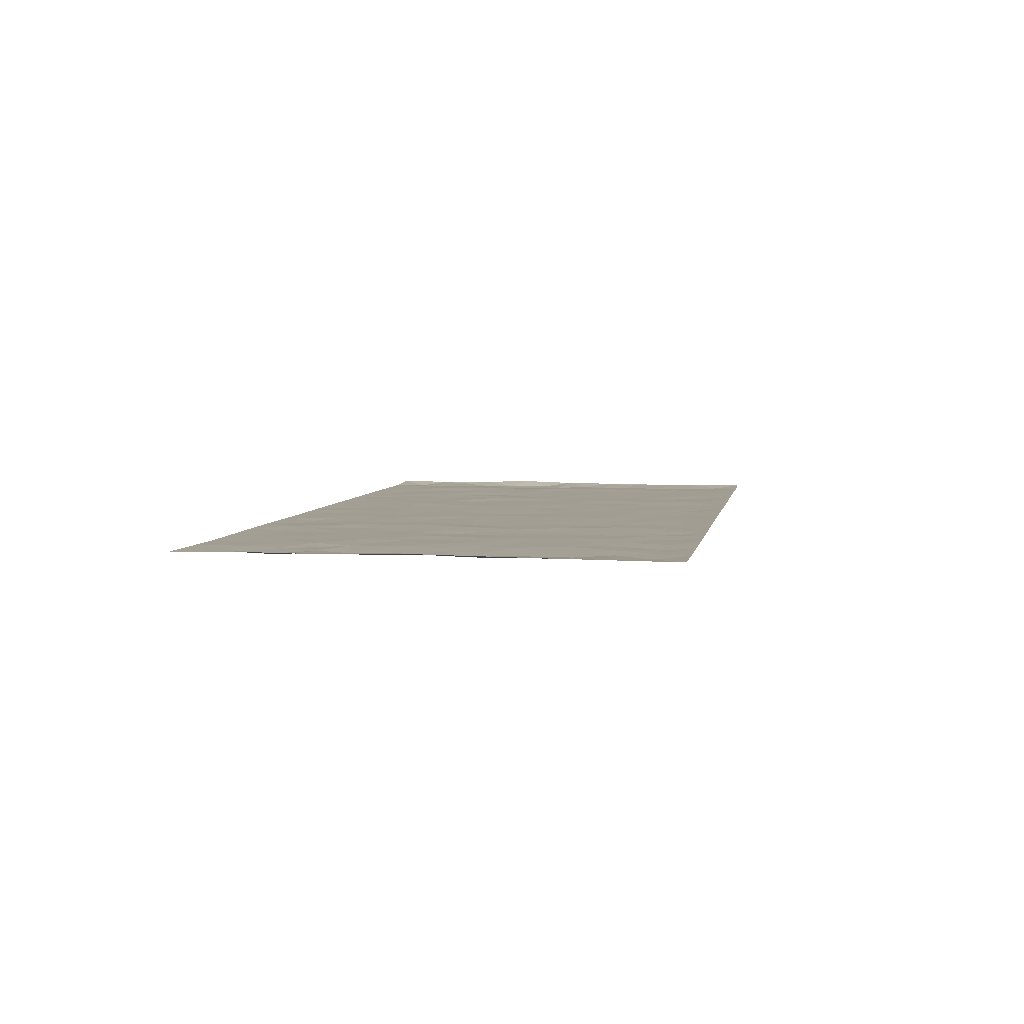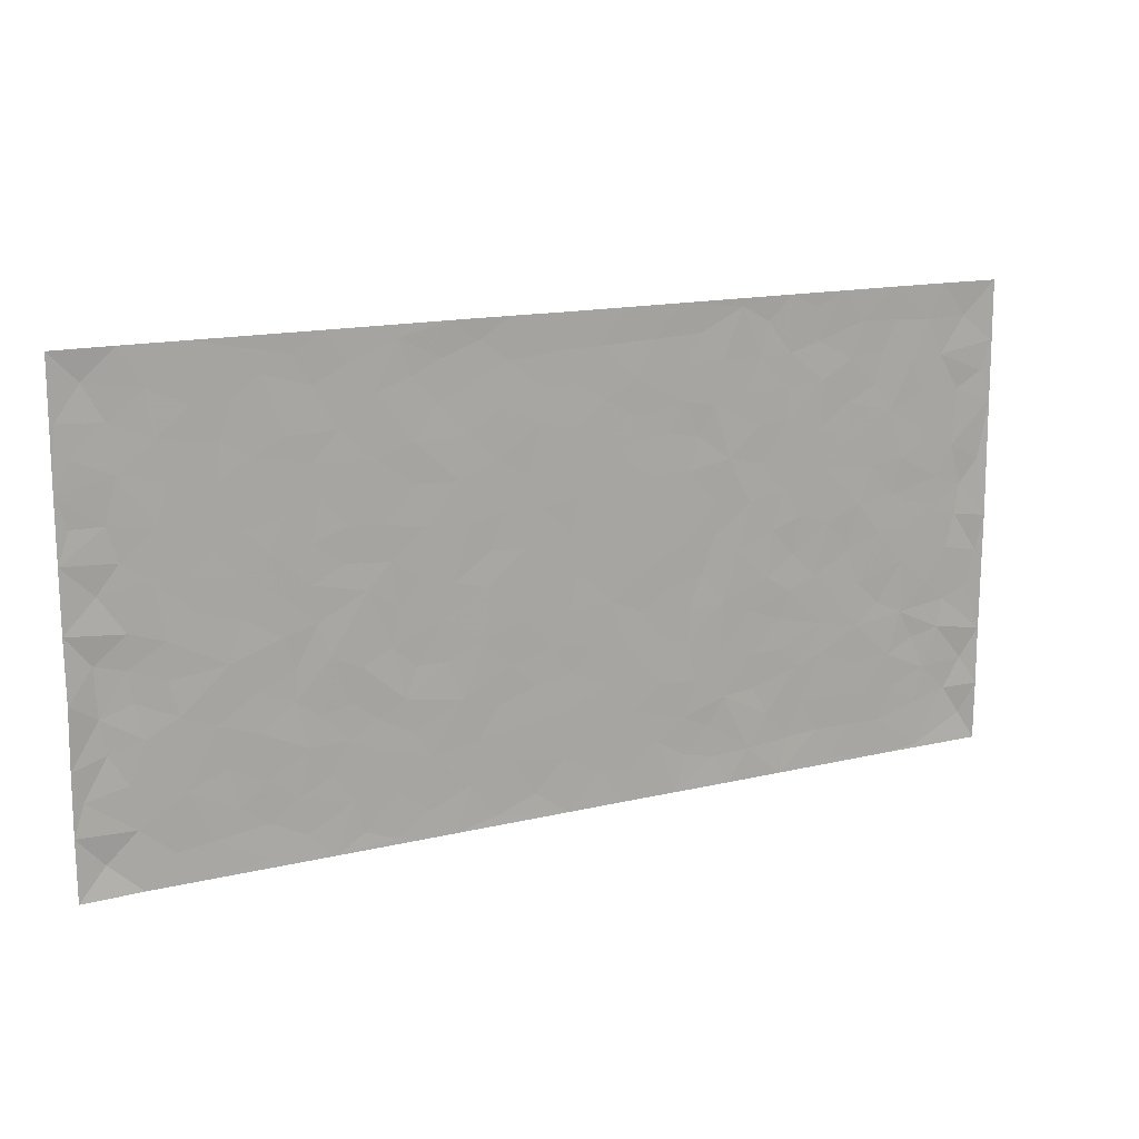
<metadata>
{"format":"obj","ext":"obj","renderer":"f3d","projection":"perspective","resolution":1024,"background":"white","views":[{"elev":5.0,"azim":100.0,"up":"+Z"},{"elev":15.0,"azim":-27.3,"up":"+Y"}]}
</metadata>
<code>
v -0.985 0.002385 0.005244
v -0.9854 0.9979 0.004193
v 0.9854 0.002384 0.003385
v 0.9854 0.9975 0.002439
v -0.8011 0.3928 9.937e-05
v -0.9852 0.5 0.004951
v -0.8629 0.358 -0.003026
v 0.0002212 0.00224 0.001049
v -0.9853 0.2517 0.005365
v -0.9283 0.3383 -0.00252
v -0.7387 0.002465 0.0009624
v -0.9855 0.1266 0.003405
v -0.714 0.2931 0.0001363
v -0.862 0.002359 0.0005468
v -0.846 0.289 -0.0006092
v -0.4915 0.0023 0.001074
v -0.9647 0.1892 0.001032
v -0.2931 0.1673 0.000343
v -0.7809 0.3224 0.001122
v -0.8678 0.1207 -0.001276
v -0.9297 0.06435 -0.003358
v -0.8002 0.06509 -0.0004232
v -0.6758 0.1276 -0.0005494
v -0.7275 0.07546 -6.146e-05
v -0.8792 0.2079 -0.00116
v -0.916 0.2708 -0.002515
v -0.7735 0.1776 0.0008067
v -0.6956 0.2102 -0.0007282
v -0.8692 0.4881 -0.00105
v -0.9844 0.3757 0.008916
v -0.7388 0.9977 0.0007666
v -0.5379 0.2228 0.0001265
v 0.26 0.1575 -0.0005067
v -0.9855 0.7489 0.002927
v -0.3671 0.3933 -0.0008671
v -0.787 0.7523 -4.695e-05
v -0.8042 0.8306 2.153e-05
v -0.5833 0.4425 -0.0001258
v -0.6029 0.6057 3.419e-05
v -0.4916 0.9977 0.0007056
v -0.9627 0.6867 0.0009752
v -0.6648 0.5623 -0.0003138
v -0.3915 0.7535 0.0007396
v -0.5104 0.2803 -0.0004117
v -0.4603 0.2256 -0.0005848
v -0.4962 0.1626 -0.0006396
v -0.4495 0.6364 0.0002081
v -0.367 0.5597 -0.0001587
v 0.1651 0.4736 0.0003528
v -0.3336 0.2214 -0.0002043
v -0.2098 0.6104 8.591e-05
v -0.3757 0.629 0.0003638
v -0.3021 0.058 -4.382e-05
v -0.6303 0.7101 -0.0003305
v -0.3953 0.1946 -0.0001478
v -0.8771 0.6178 -0.001584
v -0.03737 0.3482 -0.0002055
v 0.05726 0.3397 0.0002079
v 0.2978 0.451 -0.000795
v -0.09392 0.5515 9.267e-05
v -0.1642 0.5559 -0.0006807
v 0.09176 0.6299 0.0004326
v -0.6351 0.3464 4.658e-05
v -0.7527 0.5737 -4.88e-05
v -0.9576 0.8096 0.002083
v -0.5615 0.1298 -0.0001164
v -0.368 0.01256 0.0007276
v -0.7997 0.4661 0.0008145
v -0.6194 0.1729 -0.0001079
v -0.6167 0.01887 0.0005898
v -0.2446 0.002147 0.0009155
v -0.618 0.0889 -0.001084
v -0.5484 0.05386 -0.0001689
v -0.4322 0.03779 -0.0003651
v -0.4518 0.1043 -0.0004529
v -0.8971 0.6857 -0.001572
v -0.9774 0.8734 0.002675
v -0.7406 0.5089 -4.361e-05
v 0.0002044 0.9974 0.0008948
v -0.8074 0.675 0.0003695
v -0.5634 0.3153 -0.0009214
v -0.5139 0.4614 -0.0003124
v 0.00679 0.5711 -0.0003557
v -0.04878 0.4828 0.0001459
v 0.003489 0.4196 -0.000271
v -0.1231 0.1284 -0.0002064
v -0.5716 0.6699 -0.0001425
v -0.9206 0.5623 -0.00238
v -0.7359 0.6908 -0.000447
v -0.4495 0.2973 -0.0006055
v -0.6334 0.2678 0.0004215
v -0.5029 0.6881 -0.0003241
v -0.1716 0.485 0.0002592
v -0.2617 0.436 -0.0001508
v -0.6503 0.6489 -0.0002543
v -0.01073 0.1175 -3.462e-05
v -0.416 0.5104 0.0004278
v -0.3431 0.2884 3.478e-05
v -0.2396 0.5037 9.295e-05
v -0.1793 0.382 0.0005654
v -0.9854 0.6246 0.004027
v -0.7088 0.6226 -0.0004595
v -0.8179 0.5795 0.0001486
v -0.3624 0.1104 -0.0001583
v -0.5232 0.5333 0.0001263
v -0.686 0.406 0.0008015
v -0.1288 0.3243 4.805e-05
v -0.1481 0.2496 -0.000317
v -0.5196 0.6116 -0.0001319
v 0.1078 0.7285 0.0002358
v -0.003211 0.2151 0.0001171
v -0.07186 0.2734 -0.0003541
v 0.005114 0.2885 -0.0002665
v -0.4297 0.364 0.0008122
v -0.1954 0.1841 -0.000105
v -0.6569 0.4878 -0.0003466
v -0.5579 0.3813 -0.001069
v -0.493 0.3918 0.0007464
v -0.3072 0.5241 -9.421e-05
v -0.258 0.3504 -0.00028
v -0.3553 0.4671 -0.0005659
v -0.2253 0.2711 0.0008854
v -0.0896 0.4114 0.0002389
v -0.5971 0.5315 -0.0002576
v -0.09079 0.1985 -1.619e-05
v -0.2127 0.09376 -0.0001705
v -0.399 0.2585 -0.0007602
v -0.9332 0.4376 -0.002223
v -0.8721 0.4208 -0.003246
v 0.09183 0.4226 0.000308
v 0.2082 0.2378 0.0003185
v 0.08235 0.5166 0.0002723
v 0.01974 0.4878 -0.0004051
v 0.1658 0.3928 -0.0005378
v 0.7966 0.4967 6.39e-05
v 0.2198 0.4336 -0.0004639
v 0.2664 0.3134 -0.0002952
v 0.1598 0.5669 0.0002527
v 0.1215 0.9976 0.001323
v -0.2928 0.6194 0.0002494
v 0.4255 0.8795 -0.0005199
v 0.4914 0.998 0.0009264
v -0.2138 0.7805 -7.112e-05
v -0.05813 0.8635 -0.0004482
v -0.3215 0.3487 -0.001031
v -0.4603 0.566 -0.0003762
v -0.07354 0.05325 -0.0005911
v -0.1576 0.02259 0.0001023
v 0.1213 0.002266 0.0006387
v 0.01319 0.8593 -0.0004121
v -0.01611 0.6993 -0.0002552
v 0.4233 0.1966 -0.0008011
v 0.3421 0.29 0.0005004
v 0.5945 0.5262 0.000758
v 0.5273 0.5466 -0.0004582
v 0.4575 0.1352 -8.827e-05
v 0.5252 0.2277 -0.0001446
v 0.4157 0.3616 2.808e-05
v 0.02283 0.6404 -3.547e-05
v -0.0584 0.6271 -0.000214
v -0.1456 0.7292 0.0001393
v -0.08559 0.6927 -0.0003972
v -0.05977 0.7906 -2.669e-05
v -0.1354 0.6326 -7.627e-05
v 0.02077 0.774 0.0001122
v 0.2446 0.9977 0.00118
v -0.01885 0.9258 -0.0003718
v -0.2692 0.8457 -0.000878
v -0.1989 0.8797 -0.0003645
v -0.316 0.7804 0.0001253
v -0.2446 0.9981 0.0009425
v -0.2275 0.6957 0.0003699
v -0.3179 0.6999 -0.0004787
v -0.1393 0.8292 0.0002268
v -0.1212 0.9979 0.00119
v 0.2174 0.7453 -0.0004387
v 0.1732 0.6667 0.0004618
v 0.3272 0.5947 -0.0001863
v 0.2611 0.5226 -0.0001255
v 0.2661 0.6652 -0.0003365
v 0.4255 0.7436 3.893e-05
v 0.3563 0.6825 0.0007733
v 0.2858 0.7326 -0.0008787
v 0.06784 0.928 -6.474e-05
v 0.07819 0.8223 5.32e-06
v 0.1445 0.8571 0.0003021
v 0.2499 0.8725 -0.0005579
v 0.3217 0.7928 0.0005203
v 0.2319 0.5951 -3.309e-05
v -0.8872 0.8668 -0.001954
v -0.6862 0.8161 -0.0007457
v -0.8744 0.7741 -0.001106
v -0.8618 0.9977 0.0002377
v -0.9276 0.9391 -0.001819
v -0.815 0.9205 -0.0003467
v -0.7376 0.8848 8.03e-05
v -0.609 0.9286 -6.104e-05
v -0.6661 0.8853 -0.0002612
v -0.6912 0.7454 -0.0005396
v -0.5633 0.8138 0.000271
v -0.6254 0.7808 -0.000105
v -0.5138 0.9003 -0.0009512
v -0.3926 0.8773 0.0005007
v -0.5481 0.9595 -0.0001555
v -0.4668 0.8155 -0.0001975
v -0.4444 0.9355 0.0003037
v -0.3462 0.9722 0.0005582
v -0.5141 0.7602 -0.0002139
v -0.321 0.9007 -0.0006735
v -0.2587 0.9301 -0.0008408
v 0.1554 0.7841 -0.0002269
v 0.2541 0.8036 -0.0003146
v 0.1874 0.9325 -0.0002573
v 0.3937 0.8115 4.369e-05
v 0.3374 0.88 0.0005178
v 0.3822 0.982 0.0003664
v 0.2886 0.9369 -0.0007381
v 0.4429 0.9475 -0.0009811
v 0.3815 0.493 0.0008772
v 0.3262 0.5285 -0.000504
v 0.4857 0.6037 -0.0006519
v 0.4335 0.6639 -0.0004594
v 0.4071 0.5875 0.0004242
v 0.3537 0.1903 0.0005273
v 0.4834 0.3347 -0.0007912
v 0.4613 0.5222 -0.0002888
v 0.3477 0.3879 0.0009713
v -0.1235 0.914 -0.0003854
v -0.183 0.9574 -0.0004823
v 0.3208 0.1332 -0.0009516
v 0.615 0.01491 0.0003753
v 0.2008 0.3333 -0.000422
v 0.2715 0.3847 -0.0005084
v 0.5866 0.2481 0.0001583
v 0.7385 0.998 0.0004412
v 0.9851 0.2513 0.004599
v 0.494 0.8115 -0.0007189
v 0.7223 0.4875 0.000506
v 0.4903 0.7462 -0.000496
v 0.9848 0.5001 0.007552
v 0.6729 0.2946 0.0005973
v 0.5116 0.468 -0.001291
v 0.7826 0.3115 -6.791e-05
v 0.564 0.4157 2.224e-05
v 0.4914 0.002053 0.001146
v 0.08915 0.252 2.347e-05
v 0.5074 0.0772 -0.0008959
v 0.1339 0.3188 0.0003379
v 0.4179 0.2669 -0.0002036
v 0.8794 0.2658 -0.001099
v 0.645 0.4619 -0.0005572
v 0.5809 0.08258 -0.0006236
v 0.4508 0.426 0.0002998
v 0.6105 0.372 2.85e-05
v 0.2869 0.2328 4.463e-06
v 0.4802 0.2718 -0.0001294
v 0.2642 0.07856 -0.001236
v 0.368 0.002078 0.001313
v 0.2444 0.001973 0.0007128
v 0.2005 0.1147 -0.0003138
v 0.06729 0.1696 -0.0001244
v 0.1441 0.1897 0.0001602
v 0.6158 0.1481 2.039e-05
v 0.7814 0.4231 0.0004033
v 0.7527 0.2219 0.0005764
v 0.6546 0.08139 -0.0003982
v 0.673 0.385 -6.281e-05
v 0.7222 0.3398 -0.0006689
v 0.8917 0.3265 -0.002912
v 0.7499 0.5673 -9.017e-05
v 0.6962 0.1463 -4.477e-05
v 0.7681 0.1507 -0.000249
v 0.8456 0.3679 -0.001005
v 0.9486 0.35 0.001413
v 0.892 0.4386 -0.00192
v 0.5848 0.3133 -8.434e-05
v 0.8257 0.1068 -0.0003166
v 0.3328 0.06339 -0.000912
v 0.4123 0.06892 0.0006698
v 0.07018 0.07786 -0.0002743
v 0.1418 0.07237 8.054e-05
v 0.9851 0.7485 0.004634
v 0.7363 0.07986 -0.0005561
v 0.6589 0.2164 -0.0001823
v 0.9673 0.4249 0.003309
v 0.9131 0.5088 -0.00198
v 0.8136 0.2511 -0.00177
v 0.5355 0.1486 -0.0005954
v 0.7384 0.002057 0.000252
v 0.505 0.3942 -8.484e-05
v 0.9463 0.06461 -0.001304
v 0.9847 0.1271 0.005835
v 0.8456 0.1811 -0.000793
v 0.9045 0.1254 -0.002386
v 0.8346 0.009777 0.001068
v 0.944 0.1891 -0.001729
v 0.67 0.5556 0.0005005
v 0.6962 0.6326 5.137e-05
v 0.5884 0.6357 0.0004357
v 0.8318 0.6908 -0.0005979
v 0.6355 0.771 -0.0002827
v 0.964 0.6242 0.001175
v 0.7724 0.6415 0.000502
v 0.8611 0.5947 -0.001355
v 0.7387 0.7433 0.0004124
v 0.8521 0.5302 -0.001235
v 0.9228 0.5736 -0.002932
v 0.8985 0.6588 -0.001903
v 0.6441 0.6921 4.074e-05
v 0.5687 0.7236 0.000157
v 0.5122 0.6741 -0.0004049
v 0.8597 0.8514 -0.001259
v 0.7169 0.8706 -0.00113
v 0.8177 0.7759 -0.0005723
v 0.9039 0.7771 -0.00195
v 0.7859 0.8434 0.000211
v 0.9823 0.873 0.003317
v 0.6988 0.8019 -0.0007013
v 0.961 0.8102 0.002052
v 0.7467 0.931 -0.001015
v 0.8619 0.9978 0.0007295
v 0.6152 0.9981 0.001448
v 0.8266 0.9252 -0.000423
v 0.9138 0.9271 -0.001498
v 0.6657 0.934 0.000215
v 0.5599 0.901 -0.0008215
v 0.4942 0.881 -0.0004898
v 0.5532 0.9694 0.00033
v 0.5732 0.8215 0.0005247
v 0.6404 0.8603 7.625e-05
f 29 6 128
f 12 21 20
f 26 10 9
f 55 45 46
f 27 19 15
f 26 9 17
f 101 6 88
f 12 1 21
f 7 15 19
f 125 86 96
f 84 123 85
f 129 29 128
f 25 27 15
f 12 20 17
f 73 75 66
f 22 14 11
f 26 17 25
f 9 12 17
f 25 15 26
f 5 129 7
f 52 146 48
f 55 18 50
f 7 19 5
f 20 27 25
f 124 82 105
f 41 76 34
f 20 14 22
f 14 20 21
f 14 21 1
f 24 22 11
f 24 27 22
f 72 66 69
f 69 32 91
f 70 24 11
f 24 23 27
f 17 20 25
f 27 20 22
f 10 15 7
f 10 26 15
f 23 28 27
f 27 13 19
f 28 23 69
f 13 27 28
f 119 121 94
f 10 7 129
f 6 30 128
f 9 10 30
f 36 192 80
f 80 102 89
f 118 81 44
f 64 103 78
f 115 126 86
f 45 32 46
f 91 63 13
f 129 68 29
f 95 87 54
f 95 54 199
f 202 40 204
f 82 97 105
f 29 88 6
f 18 55 104
f 148 126 71
f 38 82 124
f 50 18 122
f 117 82 38
f 5 19 106
f 82 117 118
f 80 64 102
f 127 45 55
f 194 77 190
f 98 35 114
f 39 124 105
f 127 50 98
f 106 19 13
f 66 75 46
f 39 95 42
f 63 117 38
f 95 89 102
f 101 56 76
f 51 140 99
f 18 53 126
f 62 83 132
f 45 127 90
f 112 113 57
f 103 29 68
f 130 85 58
f 109 39 105
f 35 94 121
f 113 246 58
f 151 165 163
f 120 100 94
f 114 127 98
f 192 190 65
f 95 39 87
f 36 191 37
f 67 104 74
f 56 101 88
f 13 63 106
f 192 34 76
f 268 241 243
f 108 115 125
f 93 84 60
f 133 84 85
f 156 288 157
f 101 76 41
f 80 103 64
f 105 97 146
f 99 61 51
f 92 109 47
f 125 96 111
f 158 227 153
f 75 104 55
f 69 66 32
f 81 91 32
f 106 78 68
f 42 64 78
f 77 34 65
f 24 70 72
f 75 73 16
f 16 71 67
f 2 34 77
f 13 28 91
f 103 56 88
f 56 80 76
f 72 69 23
f 11 16 70
f 16 73 70
f 16 67 74
f 115 18 126
f 24 72 23
f 73 72 70
f 16 74 75
f 72 73 66
f 32 45 44
f 84 83 60
f 66 46 32
f 78 106 116
f 117 63 81
f 67 53 104
f 103 68 78
f 69 91 28
f 36 80 89
f 106 38 116
f 106 68 5
f 81 118 117
f 62 132 138
f 32 44 81
f 53 67 71
f 57 58 85
f 123 100 107
f 93 60 61
f 33 230 224
f 8 96 147
f 132 133 130
f 140 48 119
f 93 100 123
f 122 98 50
f 164 60 160
f 53 71 126
f 125 112 108
f 193 194 195
f 75 55 46
f 63 91 81
f 56 103 80
f 196 198 31
f 18 104 53
f 121 48 97
f 38 106 63
f 118 97 82
f 97 35 121
f 51 172 140
f 130 134 49
f 87 39 109
f 288 252 263
f 97 114 35
f 47 43 92
f 57 113 58
f 248 130 58
f 34 101 41
f 114 90 127
f 116 124 42
f 145 94 35
f 118 114 97
f 167 79 175
f 98 145 35
f 85 123 57
f 43 47 52
f 199 36 89
f 42 78 116
f 159 83 62
f 88 29 103
f 74 104 75
f 118 44 90
f 173 140 172
f 42 95 102
f 190 192 37
f 65 190 77
f 89 95 199
f 125 111 112
f 92 87 109
f 18 115 122
f 177 180 176
f 112 57 107
f 109 105 146
f 93 94 100
f 285 286 275
f 96 86 147
f 137 232 131
f 57 123 107
f 87 92 208
f 49 134 136
f 132 130 49
f 161 164 162
f 50 127 55
f 122 108 107
f 122 107 100
f 48 140 52
f 118 90 114
f 99 119 94
f 123 84 93
f 36 37 192
f 48 121 119
f 120 122 100
f 39 42 124
f 38 124 116
f 248 58 246
f 44 45 90
f 98 122 120
f 146 52 47
f 94 93 99
f 168 209 170
f 212 183 188
f 202 197 200
f 42 102 64
f 107 108 112
f 99 93 61
f 8 280 96
f 112 111 113
f 125 115 86
f 115 108 122
f 128 30 10
f 5 68 129
f 10 129 128
f 132 49 138
f 83 84 133
f 130 133 85
f 83 133 132
f 248 134 130
f 156 152 224
f 151 110 165
f 212 186 211
f 153 224 249
f 254 251 244
f 246 261 262
f 225 158 249
f 49 136 179
f 185 184 150
f 214 188 181
f 181 188 182
f 161 163 174
f 143 170 172
f 110 211 185
f 184 79 167
f 174 228 169
f 62 110 159
f 163 150 144
f 210 169 229
f 170 143 168
f 176 211 110
f 98 120 145
f 94 145 120
f 48 146 97
f 109 146 47
f 148 86 126
f 147 86 148
f 71 8 148
f 8 147 148
f 244 276 254
f 232 136 134
f 174 143 161
f 60 83 160
f 163 162 151
f 159 160 83
f 261 281 262
f 259 281 149
f 219 220 59
f 246 113 111
f 33 255 131
f 157 256 152
f 137 255 153
f 230 278 279
f 262 260 33
f 154 155 242
f 131 255 137
f 248 131 232
f 281 280 149
f 259 258 278
f 220 179 59
f 159 151 160
f 162 160 151
f 164 61 60
f 228 174 144
f 144 174 163
f 159 110 151
f 161 172 164
f 186 184 185
f 161 162 163
f 61 164 51
f 160 162 164
f 187 217 213
f 150 163 165
f 205 202 200
f 79 184 139
f 170 43 173
f 174 169 143
f 161 143 172
f 167 144 150
f 176 180 183
f 172 170 173
f 223 226 221
f 185 150 165
f 99 140 119
f 207 206 203
f 172 51 164
f 43 52 173
f 173 52 140
f 167 175 228
f 228 229 169
f 210 168 169
f 177 110 62
f 189 138 179
f 62 138 177
f 136 232 233
f 181 182 222
f 150 184 167
f 178 180 189
f 49 179 138
f 177 138 189
f 180 178 182
f 178 179 220
f 307 308 304
f 222 223 221
f 215 187 188
f 176 183 212
f 187 213 186
f 214 215 188
f 185 211 186
f 237 181 239
f 182 188 183
f 110 185 165
f 216 215 141
f 211 176 212
f 182 183 180
f 176 110 177
f 213 184 186
f 178 189 179
f 177 189 180
f 195 190 37
f 197 198 200
f 195 194 190
f 34 192 65
f 80 192 76
f 37 196 195
f 194 2 77
f 193 2 194
f 196 37 191
f 31 193 195
f 198 196 191
f 31 195 196
f 199 201 191
f 197 204 31
f 198 191 201
f 31 198 197
f 201 199 54
f 36 199 191
f 54 208 201
f 208 43 205
f 208 54 87
f 198 201 200
f 206 205 203
f 43 170 203
f 210 207 209
f 40 202 206
f 31 204 40
f 197 202 204
f 208 205 200
f 43 203 205
f 205 206 202
f 203 209 207
f 171 40 207
f 40 206 207
f 208 200 201
f 43 208 92
f 170 209 203
f 168 143 169
f 207 210 171
f 168 210 209
f 188 187 212
f 212 187 186
f 166 139 213
f 184 213 139
f 237 214 181
f 215 214 141
f 216 141 218
f 213 217 166
f 142 166 216
f 217 216 166
f 187 215 217
f 216 217 215
f 237 141 214
f 142 216 218
f 223 222 182
f 179 136 59
f 223 220 219
f 267 238 251
f 237 327 141
f 223 182 178
f 158 290 253
f 220 223 178
f 59 233 227
f 233 59 136
f 248 246 131
f 153 249 158
f 251 254 267
f 223 219 226
f 111 261 246
f 297 251 238
f 276 256 157
f 167 228 144
f 229 228 175
f 175 171 229
f 229 171 210
f 260 257 33
f 265 271 272
f 266 289 283
f 269 243 250
f 249 224 152
f 266 283 271
f 227 233 137
f 253 227 158
f 325 313 320
f 135 264 275
f 310 329 239
f 270 298 297
f 249 256 225
f 275 273 269
f 311 222 221
f 155 154 299
f 234 276 157
f 310 311 299
f 222 239 181
f 221 226 155
f 266 263 252
f 242 290 244
f 264 273 275
f 273 264 243
f 242 244 154
f 276 290 225
f 288 234 157
f 240 282 302
f 275 286 306
f 225 290 158
f 234 263 284
f 241 254 276
f 233 232 137
f 137 153 227
f 264 135 238
f 244 251 154
f 260 259 257
f 227 253 219
f 33 224 255
f 154 297 299
f 240 302 307
f 297 154 251
f 264 268 243
f 253 226 219
f 271 284 263
f 277 294 293
f 290 242 253
f 241 234 284
f 59 227 219
f 242 155 226
f 252 245 231
f 157 152 156
f 257 230 33
f 152 256 249
f 278 230 257
f 262 33 131
f 224 153 255
f 259 278 257
f 134 248 232
f 230 279 224
f 96 261 111
f 261 96 280
f 280 281 261
f 246 262 131
f 252 247 245
f 268 267 241
f 283 277 272
f 288 247 252
f 275 274 285
f 295 291 294
f 267 268 264
f 263 234 288
f 309 310 299
f 290 276 244
f 283 272 271
f 267 254 241
f 265 243 241
f 236 240 285
f 297 238 270
f 303 305 298
f 241 276 234
f 221 155 299
f 272 277 293
f 250 243 287
f 286 285 240
f 284 271 265
f 271 263 266
f 295 3 291
f 225 256 276
f 241 284 265
f 289 266 231
f 3 292 291
f 321 235 323
f 293 294 296
f 279 278 258
f 245 279 258
f 279 156 224
f 260 281 259
f 280 8 149
f 262 281 260
f 231 266 252
f 267 264 238
f 306 304 270
f 283 289 295
f 243 269 273
f 236 269 250
f 294 292 296
f 274 236 285
f 269 274 275
f 250 287 293
f 245 289 231
f 236 274 269
f 156 279 247
f 242 226 253
f 247 279 245
f 243 265 287
f 288 156 247
f 265 272 293
f 296 292 236
f 293 287 265
f 295 294 277
f 277 283 295
f 236 250 296
f 289 3 295
f 292 294 291
f 293 296 250
f 300 304 308
f 325 320 235
f 329 330 326
f 270 304 303
f 270 303 298
f 309 305 301
f 135 306 270
f 299 297 298
f 298 309 299
f 238 135 270
f 300 314 305
f 303 300 305
f 304 306 307
f 300 303 304
f 282 319 315
f 322 325 235
f 275 306 135
f 307 306 286
f 240 307 286
f 308 307 302
f 302 282 308
f 308 282 315
f 305 309 298
f 310 309 301
f 310 301 329
f 310 239 311
f 222 311 239
f 299 311 221
f 319 312 315
f 312 323 316
f 301 305 318
f 305 314 316
f 300 308 315
f 316 314 312
f 312 314 315
f 315 314 300
f 323 312 324
f 316 313 318
f 282 4 317
f 330 313 325
f 4 321 324
f 235 320 323
f 282 317 319
f 312 319 317
f 326 325 322
f 316 320 313
f 316 318 305
f 142 218 327
f 327 218 141
f 316 323 320
f 324 312 317
f 4 324 317
f 321 323 324
f 318 313 330
f 328 326 322
f 326 327 329
f 329 327 237
f 326 328 327
f 322 142 328
f 327 328 142
f 329 237 239
f 301 318 330
f 326 330 325
f 330 329 301

</code>
